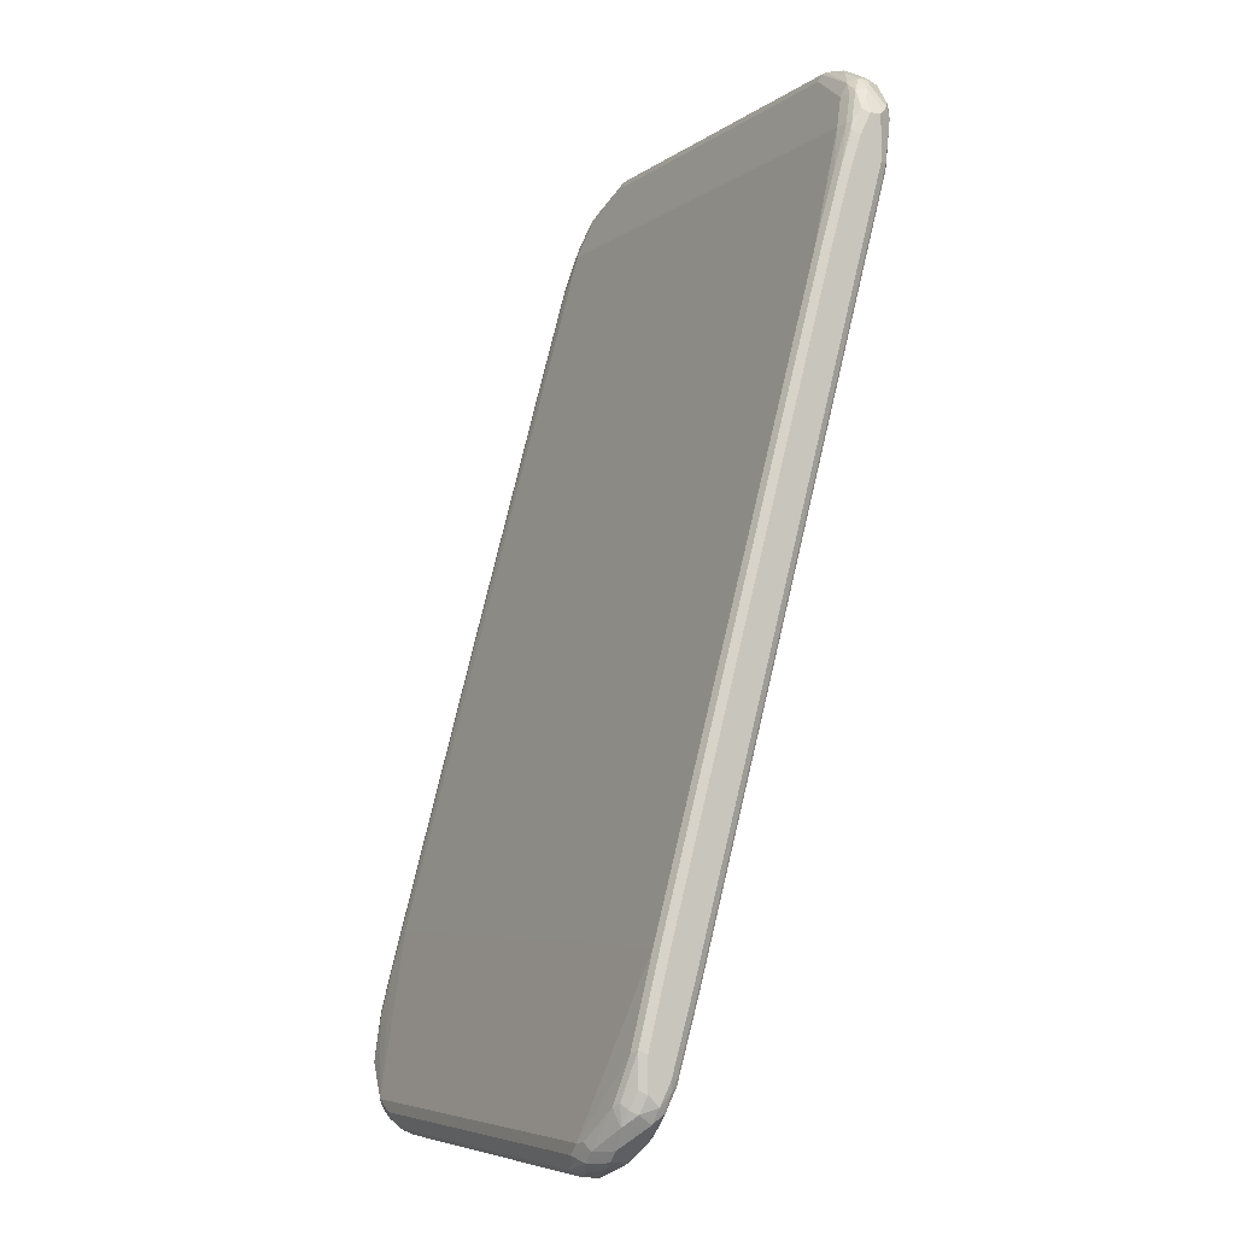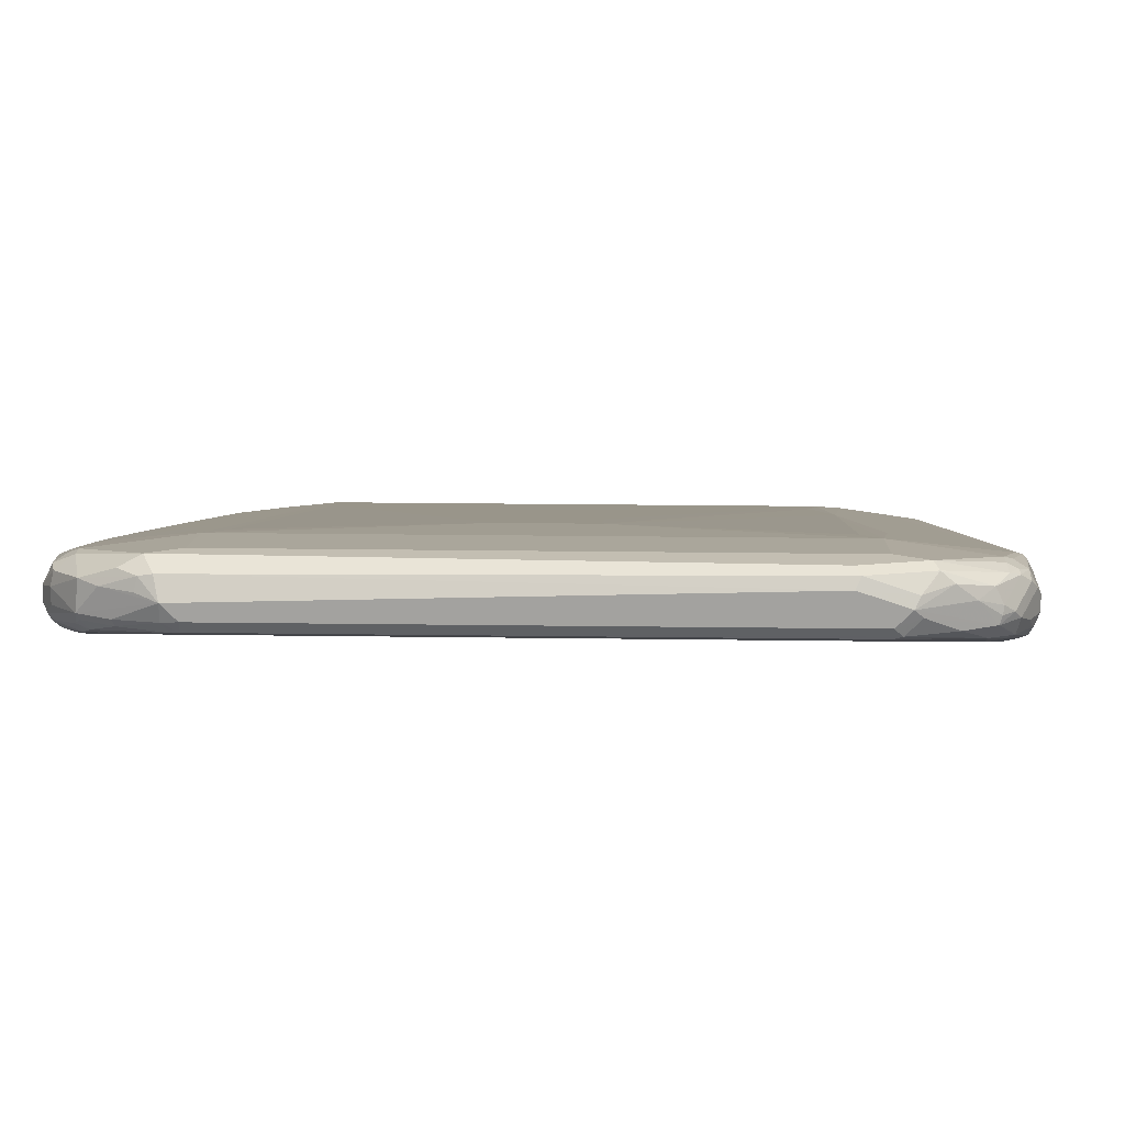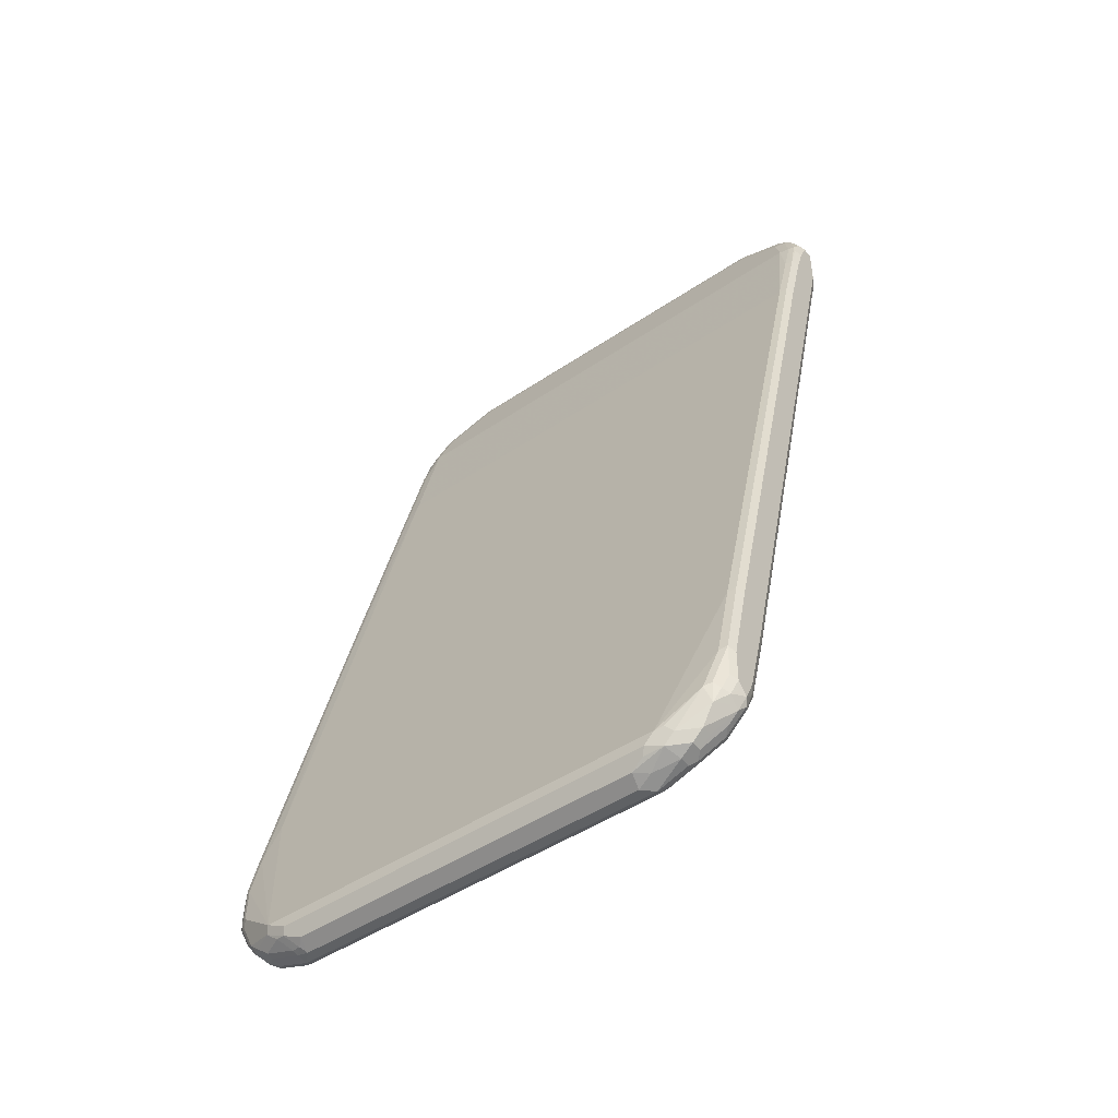
<metadata>
{"format":"obj","ext":"obj","renderer":"f3d","projection":"perspective","resolution":1024,"background":"white","views":[{"elev":-6.0,"azim":-117.6,"up":"+Y"},{"elev":17.3,"azim":-178.3,"up":"+Z"},{"elev":-46.1,"azim":-142.2,"up":"+Y"}]}
</metadata>
<code>
v -0.4998 -0.7688 -0.1922
v -0.4966 -0.7657 -0.2082
v -0.4901 -0.7785 -0.221
v -0.487 -0.7944 -0.1986
v -0.4934 -0.7816 -0.1858
v -0.4949 -0.7496 -0.1706
v -0.4998 -0.7304 -0.173
v -0.4998 -0.7496 -0.2114
v -0.4838 -0.7721 -0.2339
v -0.471 -0.7977 -0.2403
v -0.4838 -0.7913 -0.2147
v -0.4485 -0.8329 -0.237
v -0.4485 -0.8329 -0.2179
v -0.4677 -0.8137 -0.1986
v -0.4742 -0.8009 -0.1858
v -0.4901 -0.7785 -0.1778
v -0.4901 -0.7401 -0.1586
v -0.4934 -0.7304 -0.1602
v -0.4934 -0.5959 -0.1217
v -0.4998 -0.5959 -0.1346
v -0.4934 -0.7432 -0.2242
v -0.4998 -0.692 -0.2114
v -0.4934 -0.6856 -0.2242
v -0.4742 -0.7624 -0.2435
v -0.4132 -0.8362 -0.2595
v -0.4614 -0.7688 -0.2499
v -0.394 -0.8554 -0.2595
v -0.4293 -0.8521 -0.237
v -0.4293 -0.8521 -0.2179
v -0.4549 -0.8201 -0.1858
v -0.471 -0.7977 -0.1778
v -0.4517 -0.817 -0.1778
v -0.4805 -0.7304 -0.1537
v -0.4901 -0.6054 -0.1201
v -0.4934 -0.09608 0.0128
v -0.4998 -0.09608 0
v -0.4998 -0.5382 -0.173
v -0.4805 -0.692 -0.2307
v -0.4934 -0.5318 -0.1858
v -0.4004 -0.8234 -0.2659
v -0.3845 -0.8265 -0.2691
v -0.3812 -0.8426 -0.2659
v -0.3652 -0.8457 -0.2691
v -0.3588 -0.8585 -0.2627
v -0.3332 -0.8713 -0.2563
v -0.3556 -0.8746 -0.2403
v -0.4036 -0.8649 -0.2307
v -0.4164 -0.8585 -0.205
v -0.3556 -0.8362 -0.1778
v -0.4421 -0.8073 -0.173
v -0.4421 -0.7496 -0.1537
v -0.4132 -0.8554 -0.197
v -0.3556 -0.8746 -0.197
v -0.4805 -0.5959 -0.1153
v -0.4901 -0.1056 0.01438
v -0.4901 0.6824 0.2259
v -0.4934 0.692 0.2242
v -0.4998 0.692 0.2114
v -0.4998 0.5382 0.1153
v -0.4934 0.5446 0.1025
v -0.4805 -0.5382 -0.1922
v 0.3845 -0.8265 -0.2691
v 0.346 -0.8457 -0.2691
v 0.3204 -0.8713 -0.2563
v -0.3267 -0.8843 -0.2307
v -0.346 -0.8843 -0.2114
v -0.4036 -0.8649 -0.2114
v -0.3588 -0.8777 -0.205
v 0.346 -0.8265 -0.173
v -0.346 -0.8265 -0.173
v 0.346 -0.8521 -0.1858
v -0.3845 -0.7688 -0.1537
v -0.3845 -0.7112 -0.1346
v -0.4421 -0.6151 -0.1153
v -0.346 -0.8777 -0.1986
v 0.346 -0.8777 -0.1986
v -0.4805 -0.09608 0.01918
v -0.4805 0.692 0.2307
v -0.4614 0.7688 0.2499
v -0.471 0.7593 0.2451
v -0.487 0.7688 0.237
v -0.4998 0.7688 0.2114
v -0.4998 0.6727 0.1537
v -0.4934 0.6791 0.1409
v -0.4805 0.5382 0.0961
v 0.4614 -0.5382 -0.1922
v 0.4421 -0.8073 -0.2499
v 0.4445 -0.8265 -0.2451
v 0.3908 -0.8393 -0.2627
v 0.4805 -0.6151 -0.2114
v 0.4805 -0.692 -0.2307
v 0.4614 -0.7688 -0.2499
v 0.3524 -0.8585 -0.2627
v 0.3332 -0.8777 -0.2435
v 0.3267 -0.8843 -0.2307
v 0.346 -0.8843 -0.2114
v 0.3556 -0.8794 -0.2019
v 0.4421 -0.8073 -0.173
v 0.3845 -0.7688 -0.1537
v -0.346 -0.6535 -0.1153
v -0.346 -0.1537 0.01918
v -0.3652 0.4998 0.1922
v -0.4229 0.5959 0.2114
v 0.4421 -0.8201 -0.1794
v -0.346 0.7112 0.2499
v -0.4614 0.788 0.2499
v -0.3845 0.8457 0.2691
v -0.4742 0.788 0.2435
v -0.4757 0.7977 0.2403
v -0.4878 0.788 0.2307
v -0.4949 0.7785 0.221
v -0.4998 0.7688 0.1922
v -0.487 0.7944 0.2114
v -0.4757 0.817 0.2019
v -0.4998 0.7304 0.173
v -0.4934 0.7368 0.1602
v -0.4901 0.7545 0.1634
v -0.4805 0.752 0.1586
v -0.4805 0.6727 0.1346
v -0.4614 0.7496 0.1537
v 0.4614 0.5382 0.0961
v 0.4805 -0.03843 -0.05764
v 0.4805 -0.3267 -0.1346
v 0.4637 -0.788 -0.2451
v 0.4662 -0.7977 -0.2403
v 0.4565 -0.817 -0.2403
v 0.4485 -0.8329 -0.2307
v 0.4373 -0.8362 -0.2403
v 0.4293 -0.8393 -0.2435
v 0.37 -0.8554 -0.2595
v 0.4901 -0.6054 -0.2066
v 0.4901 -0.6824 -0.2259
v 0.471 -0.7593 -0.2451
v 0.4742 -0.7688 -0.2435
v 0.3508 -0.8746 -0.2403
v 0.3483 -0.8794 -0.2307
v 0.4061 -0.8602 -0.2307
v 0.4036 -0.8649 -0.2114
v 0.4132 -0.8602 -0.2019
v 0.4517 -0.8218 -0.1826
v 0.4614 -0.8097 -0.1778
v 0.4805 -0.7304 -0.1537
v 0.4421 -0.7496 -0.1537
v 0.346 -0.6535 -0.1153
v -0.05763 0.3267 0.1537
v -0.05763 0.5382 0.2114
v -0.3267 -0.4421 -0.05764
v -0.3267 0.6343 0.2307
v -0.346 0.1345 0.0961
v 0.346 0.7112 0.2499
v -0.346 0.8265 0.2691
v -0.4637 0.8073 0.2451
v -0.3075 0.8649 0.2691
v -0.3908 0.8585 0.2627
v -0.4469 0.8362 0.2403
v -0.4565 0.8362 0.221
v -0.4685 0.8265 0.2114
v -0.4901 0.7834 0.1826
v -0.4934 0.7752 0.1794
v -0.487 0.7944 0.1922
v -0.471 0.8218 0.2019
v -0.471 0.8121 0.1826
v -0.4614 0.8097 0.1778
v -0.4421 0.8073 0.173
v 0.4614 0.7496 0.1537
v 0.4805 0.4614 0.07687
v 0.4901 -0.02874 -0.05285
v 0.4757 -0.7785 -0.2403
v 0.4685 -0.8073 -0.2307
v 0.4878 -0.7688 -0.2307
v 0.4293 -0.8521 -0.2114
v 0.4084 -0.8554 -0.2403
v 0.4677 -0.8137 -0.2114
v 0.4485 -0.8329 -0.2114
v 0.4934 -0.6151 -0.205
v 0.4934 -0.692 -0.2242
v 0.4934 -0.3267 -0.1281
v 0.4805 -0.7496 -0.2379
v 0.4421 -0.8337 -0.1922
v 0.4677 -0.8137 -0.1922
v 0.471 -0.8026 -0.1826
v 0.4742 -0.7944 -0.1794
v 0.4934 -0.7368 -0.1602
v 0.4934 -0.6023 -0.1217
v 0.4805 -0.5959 -0.1153
v 0.4229 -0.692 -0.1346
v 0.4614 -0.4614 -0.07687
v 0.3652 -0.2882 -0.01918
v 0.346 0.1345 0.0961
v 0.3267 -0.4421 -0.05764
v 0.05763 0.5382 0.2114
v 0.03836 0.3267 0.1537
v 0.3845 0.6535 0.2307
v 0.4614 0.7688 0.2499
v 0.346 0.8265 0.2691
v 0.3267 0.6343 0.2307
v -0.3988 0.8554 0.2595
v 0.3845 0.8457 0.2691
v -0.3139 0.8777 0.2627
v -0.382 0.8698 0.2499
v -0.4061 0.8602 0.2499
v -0.3716 0.8777 0.2435
v -0.4293 0.8521 0.2307
v -0.4549 0.8393 0.2114
v -0.4517 0.841 0.2019
v -0.4421 0.8329 0.1858
v -0.346 0.8649 0.1922
v 0.4421 0.8073 0.173
v 0.4517 0.817 0.1778
v 0.471 0.7593 0.1586
v 0.4901 0.6824 0.1394
v 0.4805 0.6727 0.1346
v 0.4901 0.4709 0.08167
v 0.4934 -0.03843 -0.05121
v 0.4934 0.4614 0.0833
v 0.4757 -0.7977 -0.221
v 0.4934 -0.7496 -0.2242
v 0.4949 -0.7593 -0.221
v 0.4742 -0.8009 -0.2114
v 0.4998 -0.6151 -0.1922
v 0.4998 -0.692 -0.2114
v 0.4998 -0.3267 -0.1153
v 0.4742 -0.8009 -0.1922
v 0.4949 -0.752 -0.173
v 0.4998 -0.7304 -0.173
v 0.4998 -0.5959 -0.1346
v 0.4998 -0.09608 0
v 0.4934 -0.1025 0.0128
v 0.4805 -0.09608 0.01918
v 0.4229 -0.1922 0
v 0.3845 0.3651 0.1537
v 0.4421 0.4614 0.173
v 0.4614 0.6151 0.2114
v 0.4805 0.6895 0.2259
v 0.4805 0.7112 0.2307
v 0.4742 0.7624 0.2435
v 0.4614 0.788 0.2499
v 0.4101 0.8521 0.2563
v 0.394 0.8554 0.2595
v 0.3716 0.8713 0.2563
v -0.3075 0.8843 0.2499
v -0.3652 0.8843 0.2307
v -0.3749 0.8794 0.221
v -0.4132 0.8602 0.2019
v -0.3556 0.8794 0.2019
v -0.346 0.8777 0.1986
v 0.3556 0.8746 0.197
v 0.346 0.8649 0.1922
v 0.4421 0.8329 0.1858
v 0.4565 0.8265 0.1898
v 0.471 0.7977 0.1778
v 0.4805 0.7688 0.1658
v 0.4901 0.7401 0.1586
v 0.4934 0.6727 0.1409
v 0.4998 -0.03843 -0.03841
v 0.4998 0.4614 0.0961
v 0.4998 -0.7496 -0.2114
v 0.4998 -0.7496 -0.1922
v 0.4998 0.1922 0.07687
v 0.4934 0.4742 0.1666
v 0.4805 0.1922 0.0961
v 0.4614 0.3267 0.1346
v 0.4805 0.4806 0.173
v 0.4805 0.6127 0.2066
v 0.4934 0.7048 0.2242
v 0.487 0.7752 0.237
v 0.4838 0.7913 0.2339
v 0.4581 0.8041 0.2467
v 0.3876 0.8682 0.2531
v 0.4517 0.8362 0.2403
v 0.3652 0.8843 0.2307
v -0.346 0.8843 0.2114
v 0.346 0.8843 0.2114
v 0.346 0.8777 0.1986
v 0.3652 0.8794 0.209
v 0.4132 0.8554 0.197
v 0.4517 0.8362 0.197
v 0.4549 0.8393 0.205
v 0.4934 0.7816 0.1858
v 0.4901 0.7785 0.1778
v 0.4949 0.7496 0.1706
v 0.4934 0.7304 0.1602
v 0.4998 0.6727 0.1537
v 0.4998 0.4806 0.1537
v 0.4998 0.7112 0.2114
v 0.4998 0.7688 0.2114
v 0.487 0.7944 0.2179
v 0.4293 0.8521 0.237
v 0.3908 0.8713 0.237
v 0.4164 0.8585 0.205
v 0.487 0.7944 0.1986
v 0.4998 0.7688 0.1922
v 0.4998 0.7304 0.173
f 1 2 3
f 166 212 211
f 166 211 213
f 166 213 167
f 167 214 177
f 167 213 215
f 167 215 214
f 165 212 166
f 169 170 216
f 170 178 176
f 170 176 217
f 170 217 218
f 170 218 216
f 171 174 180
f 171 180 179
f 169 216 173
f 173 216 219
f 165 211 212
f 165 209 210
f 155 201 203
f 155 203 156
f 156 203 204
f 156 204 157
f 157 204 205
f 157 205 161
f 165 210 211
f 158 160 162
f 161 205 162
f 162 205 206
f 162 206 163
f 163 206 164
f 164 206 207
f 165 208 209
f 158 162 159
f 155 197 201
f 173 219 223
f 175 220 221
f 185 187 186
f 185 229 187
f 187 229 230
f 187 230 188
f 188 230 231
f 188 231 189
f 184 229 185
f 189 231 193
f 190 196 191
f 193 232 233
f 193 231 232
f 194 234 235
f 194 235 265
f 194 265 236
f 189 196 190
f 173 223 180
f 184 228 229
f 184 226 227
f 175 221 176
f 175 177 222
f 175 222 220
f 176 221 257
f 176 257 217
f 177 214 255
f 184 227 228
f 177 255 222
f 180 224 181
f 181 224 182
f 182 224 183
f 183 224 225
f 183 225 184
f 184 225 226
f 180 223 224
f 154 202 200
f 154 199 202
f 154 201 197
f 127 173 180
f 127 180 174
f 127 174 171
f 128 172 129
f 130 172 135
f 131 175 176
f 127 169 173
f 131 176 132
f 131 177 175
f 132 176 178
f 132 178 133
f 133 178 134
f 134 170 168
f 134 178 170
f 131 167 177
f 135 172 137
f 127 172 128
f 126 169 127
f 120 163 164
f 120 164 207
f 120 207 248
f 120 248 208
f 120 208 165
f 121 165 166
f 127 171 172
f 121 166 122
f 122 166 167
f 123 167 131
f 124 134 168
f 125 169 126
f 125 168 170
f 125 170 169
f 122 167 123
f 135 137 136
f 137 172 171
f 137 171 138
f 144 191 192
f 145 192 191
f 145 191 146
f 150 193 233
f 150 233 194
f 150 194 198
f 144 190 191
f 150 198 195
f 150 196 189
f 150 189 193
f 152 154 197
f 152 197 155
f 153 198 199
f 154 200 201
f 150 191 196
f 144 189 190
f 144 188 189
f 144 187 188
f 138 171 139
f 139 171 179
f 139 179 140
f 140 179 180
f 140 180 141
f 141 180 181
f 141 181 182
f 141 182 183
f 141 183 142
f 142 183 184
f 142 184 185
f 142 185 143
f 143 185 186
f 143 186 144
f 144 186 187
f 194 236 266
f 194 266 237
f 194 237 198
f 194 233 264
f 245 272 273
f 245 273 274
f 245 274 246
f 246 274 247
f 247 274 275
f 247 275 276
f 243 245 244
f 247 276 249
f 249 276 277
f 250 277 278
f 250 278 279
f 250 279 280
f 250 280 251
f 251 280 252
f 249 277 250
f 252 280 253
f 243 272 245
f 241 272 242
f 234 264 260
f 234 260 265
f 236 265 266
f 237 267 268
f 237 268 238
f 237 266 267
f 242 272 243
f 238 269 239
f 238 270 269
f 239 269 240
f 240 271 241
f 240 269 271
f 241 271 273
f 241 273 272
f 238 268 270
f 253 280 281
f 253 281 282
f 254 282 293
f 271 275 273
f 271 289 288
f 271 288 278
f 273 275 274
f 275 290 276
f 276 290 278
f 271 290 275
f 276 278 277
f 278 287 291
f 279 292 281
f 279 281 280
f 279 291 292
f 281 292 293
f 281 293 282
f 278 291 279
f 271 278 290
f 270 278 288
f 270 287 278
f 254 293 283
f 259 284 260
f 260 284 285
f 260 285 265
f 260 264 263
f 260 263 261
f 265 285 266
f 266 285 286
f 266 286 267
f 267 287 270
f 267 270 268
f 267 286 287
f 269 270 288
f 269 288 289
f 269 289 271
f 234 265 235
f 118 163 120
f 233 263 264
f 233 262 261
f 206 246 207
f 207 246 247
f 207 247 248
f 208 248 247
f 208 247 209
f 209 249 250
f 206 245 246
f 209 250 251
f 209 252 210
f 209 247 249
f 210 252 253
f 210 253 211
f 211 254 213
f 211 253 282
f 209 251 252
f 211 282 254
f 206 244 245
f 205 243 244
f 194 264 234
f 198 238 239
f 198 239 240
f 198 240 199
f 198 237 238
f 199 240 241
f 205 244 206
f 199 241 202
f 201 202 242
f 201 242 203
f 202 241 242
f 203 242 205
f 203 205 204
f 205 242 243
f 200 202 201
f 213 254 215
f 214 215 256
f 214 256 255
f 220 225 258
f 220 258 257
f 220 257 221
f 223 258 224
f 224 258 225
f 227 259 260
f 220 226 225
f 227 260 228
f 228 261 229
f 229 261 262
f 229 262 232
f 229 232 230
f 230 232 231
f 232 262 233
f 228 260 261
f 220 227 226
f 220 259 227
f 220 284 259
f 215 254 283
f 215 283 256
f 216 223 219
f 216 218 257
f 216 257 258
f 216 258 223
f 217 257 218
f 220 222 255
f 220 255 256
f 220 256 283
f 220 283 293
f 220 293 292
f 220 292 286
f 220 286 285
f 220 285 284
f 233 261 263
f 118 120 119
f 117 163 118
f 117 162 163
f 32 53 49
f 33 51 74
f 33 74 54
f 33 54 34
f 34 54 77
f 34 77 55
f 32 52 53
f 35 55 56
f 35 57 58
f 35 58 36
f 37 59 60
f 37 60 39
f 38 61 41
f 39 60 61
f 35 56 57
f 40 41 42
f 32 51 33
f 32 70 50
f 26 38 41
f 26 41 40
f 27 42 43
f 27 43 44
f 27 44 45
f 27 45 46
f 32 50 51
f 27 46 47
f 28 47 67
f 28 67 48
f 28 48 29
f 30 48 52
f 30 52 32
f 32 49 70
f 27 47 28
f 41 62 63
f 41 63 43
f 41 43 42
f 50 70 72
f 50 72 51
f 51 72 73
f 51 73 74
f 53 68 66
f 53 66 75
f 49 71 69
f 53 75 76
f 54 74 77
f 55 77 78
f 55 78 56
f 56 78 79
f 56 79 80
f 56 80 81
f 53 76 71
f 49 53 71
f 49 69 70
f 48 53 52
f 41 61 86
f 41 86 62
f 43 63 93
f 43 93 64
f 43 64 45
f 43 45 44
f 45 64 95
f 45 95 65
f 45 65 46
f 46 65 66
f 46 66 47
f 47 66 67
f 48 67 66
f 48 66 68
f 48 68 53
f 25 42 27
f 56 81 57
f 25 40 42
f 23 61 38
f 3 9 10
f 3 10 11
f 3 11 4
f 4 11 12
f 4 12 13
f 4 13 29
f 3 8 9
f 4 29 14
f 4 30 15
f 4 15 5
f 5 16 6
f 5 15 31
f 5 31 16
f 6 17 18
f 4 14 30
f 6 18 7
f 2 8 3
f 1 22 8
f 1 3 4
f 1 4 5
f 1 5 6
f 1 6 7
f 1 7 20
f 1 20 36
f 1 8 2
f 1 36 58
f 1 82 112
f 1 112 115
f 1 115 83
f 1 83 59
f 1 59 37
f 1 37 22
f 1 58 82
f 6 16 17
f 7 18 19
f 7 19 20
f 17 31 32
f 17 32 33
f 17 33 34
f 17 34 19
f 17 19 18
f 19 34 55
f 16 31 17
f 19 55 35
f 19 36 20
f 22 37 39
f 22 39 23
f 23 38 26
f 23 26 24
f 23 39 61
f 19 35 36
f 15 32 31
f 15 30 32
f 14 48 30
f 8 21 9
f 8 22 23
f 8 23 21
f 9 21 23
f 9 23 24
f 9 24 10
f 10 25 12
f 10 12 11
f 10 24 26
f 10 26 25
f 12 25 27
f 12 27 28
f 12 28 29
f 12 29 13
f 14 29 48
f 25 26 40
f 286 292 291
f 57 81 58
f 59 83 60
f 96 139 97
f 97 139 140
f 98 104 141
f 98 141 142
f 98 142 143
f 98 143 99
f 96 138 139
f 99 143 144
f 100 192 145
f 100 145 146
f 100 146 147
f 100 147 101
f 101 147 146
f 101 146 148
f 100 144 192
f 101 148 149
f 96 137 138
f 95 136 96
f 89 129 172
f 89 172 130
f 89 130 93
f 90 131 91
f 90 123 131
f 91 132 92
f 96 136 137
f 91 131 132
f 92 133 134
f 92 134 124
f 93 130 135
f 93 135 94
f 94 135 136
f 94 136 95
f 92 132 133
f 101 149 102
f 102 149 105
f 102 105 103
f 109 157 110
f 110 157 114
f 110 114 111
f 111 114 113
f 112 158 159
f 112 159 116
f 109 156 157
f 112 116 115
f 112 160 158
f 114 157 161
f 114 161 162
f 114 162 160
f 116 159 117
f 117 159 162
f 112 114 160
f 109 155 156
f 109 152 155
f 108 152 109
f 104 140 141
f 105 150 195
f 105 195 151
f 105 149 148
f 105 148 146
f 105 146 191
f 105 191 150
f 106 107 152
f 106 152 108
f 107 151 195
f 107 195 198
f 107 198 153
f 107 153 199
f 107 199 154
f 107 154 152
f 88 129 89
f 58 81 82
f 88 128 129
f 88 126 127
f 66 96 97
f 66 97 75
f 69 71 98
f 69 98 99
f 69 99 72
f 69 72 70
f 65 96 66
f 71 76 104
f 72 99 144
f 72 144 100
f 72 100 73
f 73 100 101
f 73 101 102
f 73 102 103
f 71 104 98
f 73 103 78
f 65 95 96
f 64 94 95
f 60 83 84
f 60 84 119
f 60 119 85
f 60 85 61
f 61 85 121
f 61 121 86
f 64 93 94
f 62 87 88
f 62 89 93
f 62 93 63
f 62 86 90
f 62 90 91
f 62 91 92
f 62 92 87
f 62 88 89
f 73 78 74
f 74 78 77
f 75 97 76
f 84 116 117
f 84 117 118
f 84 118 119
f 85 119 120
f 85 120 165
f 85 165 121
f 83 116 84
f 86 121 122
f 86 123 90
f 87 92 88
f 88 92 124
f 88 124 168
f 88 168 125
f 88 125 126
f 86 122 123
f 83 115 116
f 82 114 112
f 82 113 114
f 76 97 140
f 76 140 104
f 78 103 105
f 78 105 79
f 79 106 108
f 79 108 81
f 79 81 80
f 79 105 151
f 79 151 107
f 79 107 106
f 81 108 109
f 81 109 110
f 81 110 111
f 81 111 82
f 82 111 113
f 88 127 128
f 286 291 287

</code>
